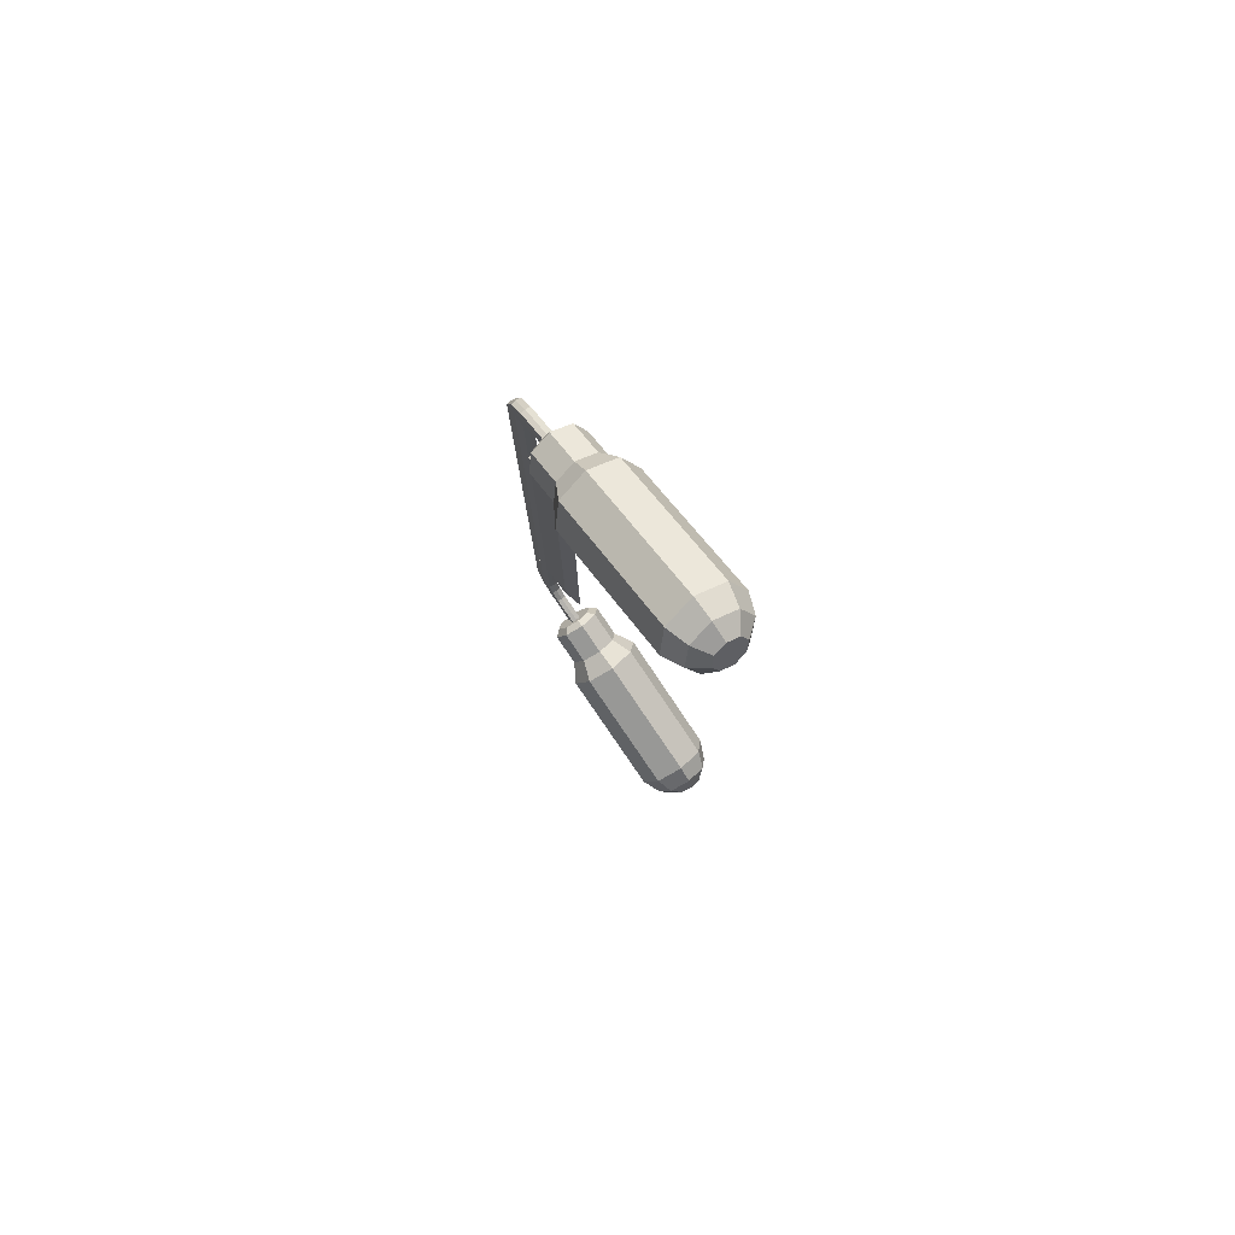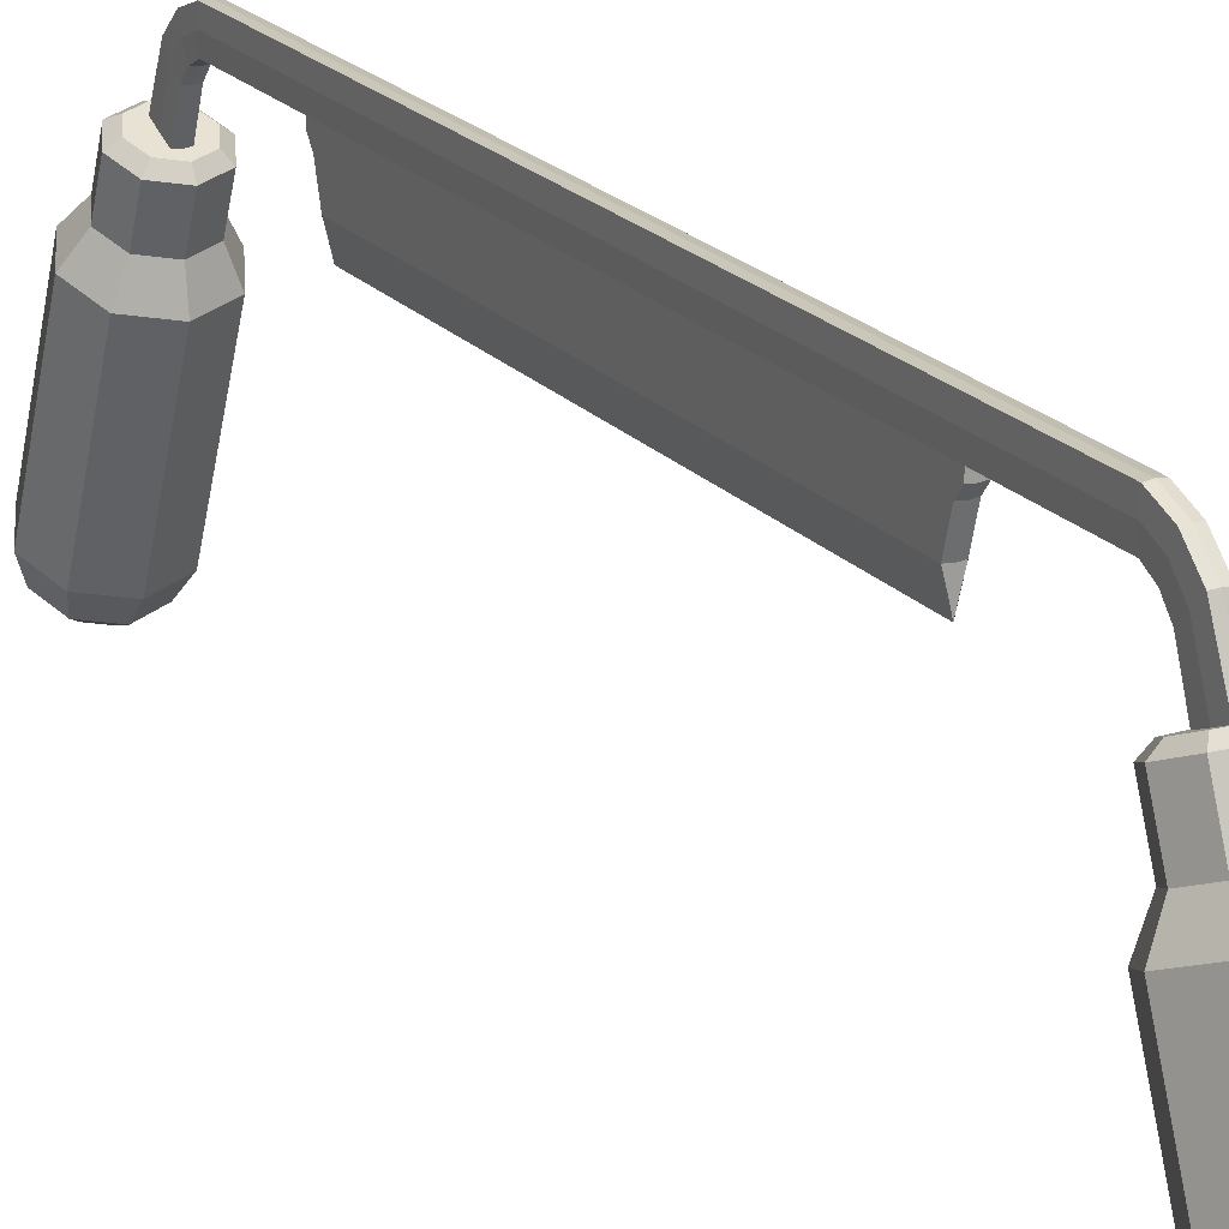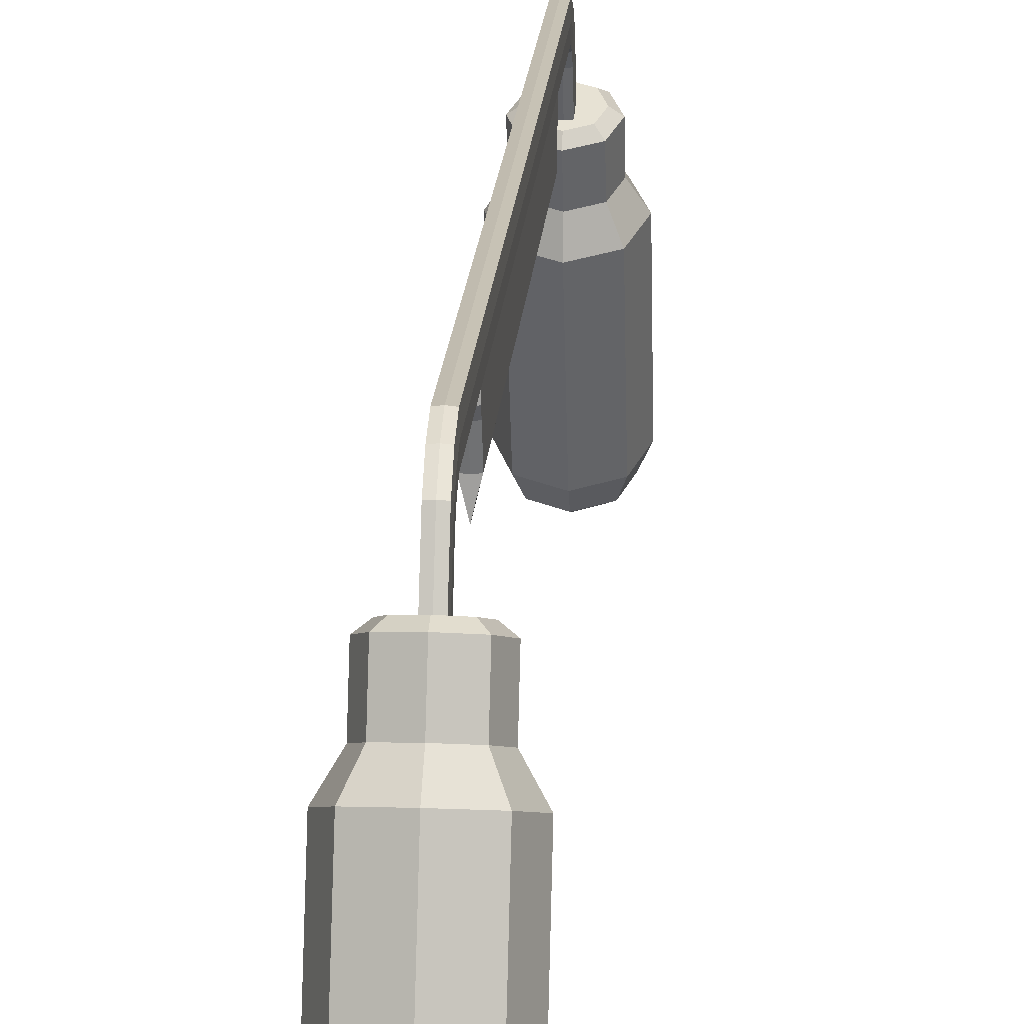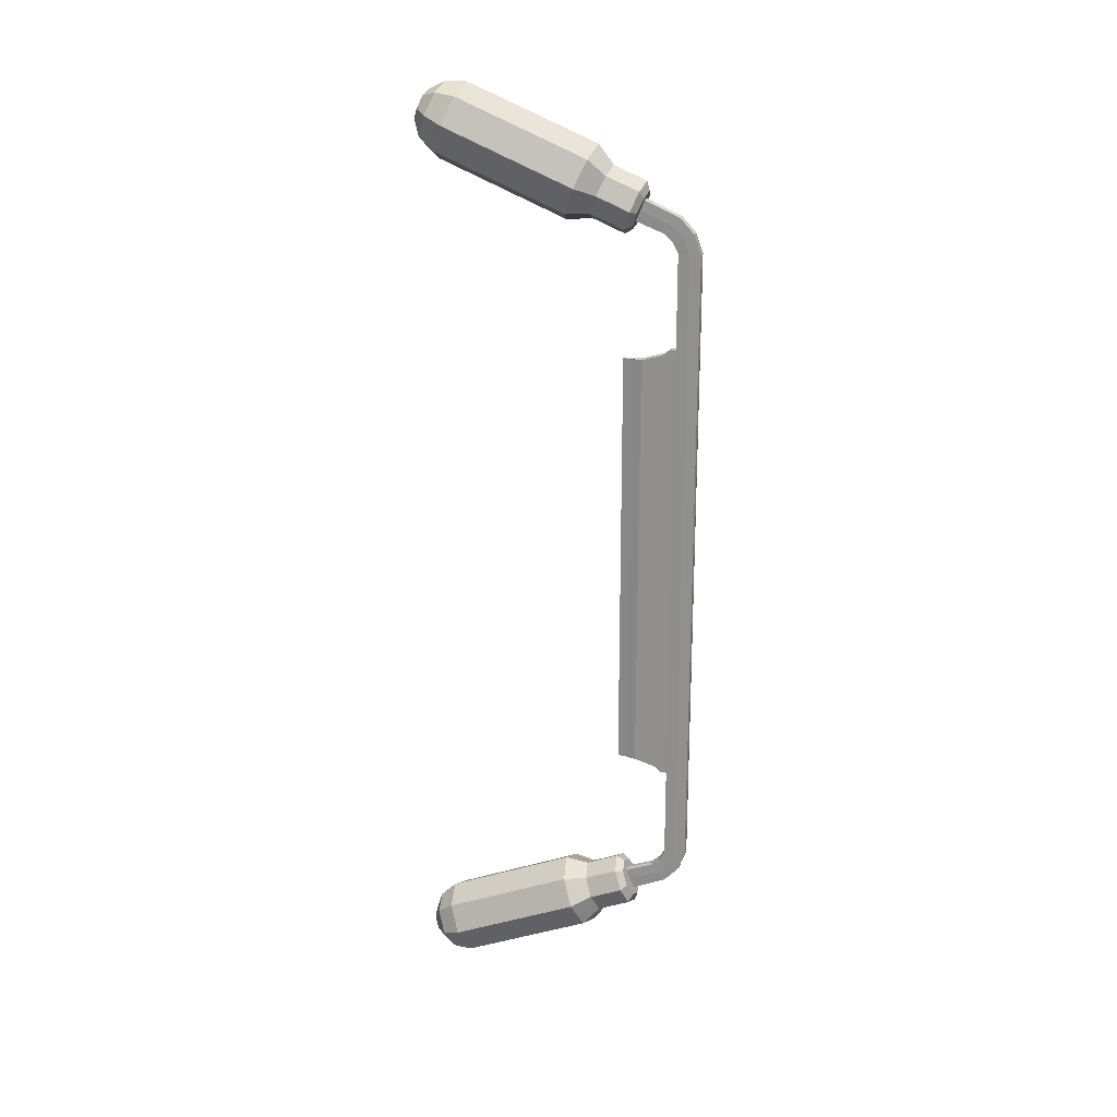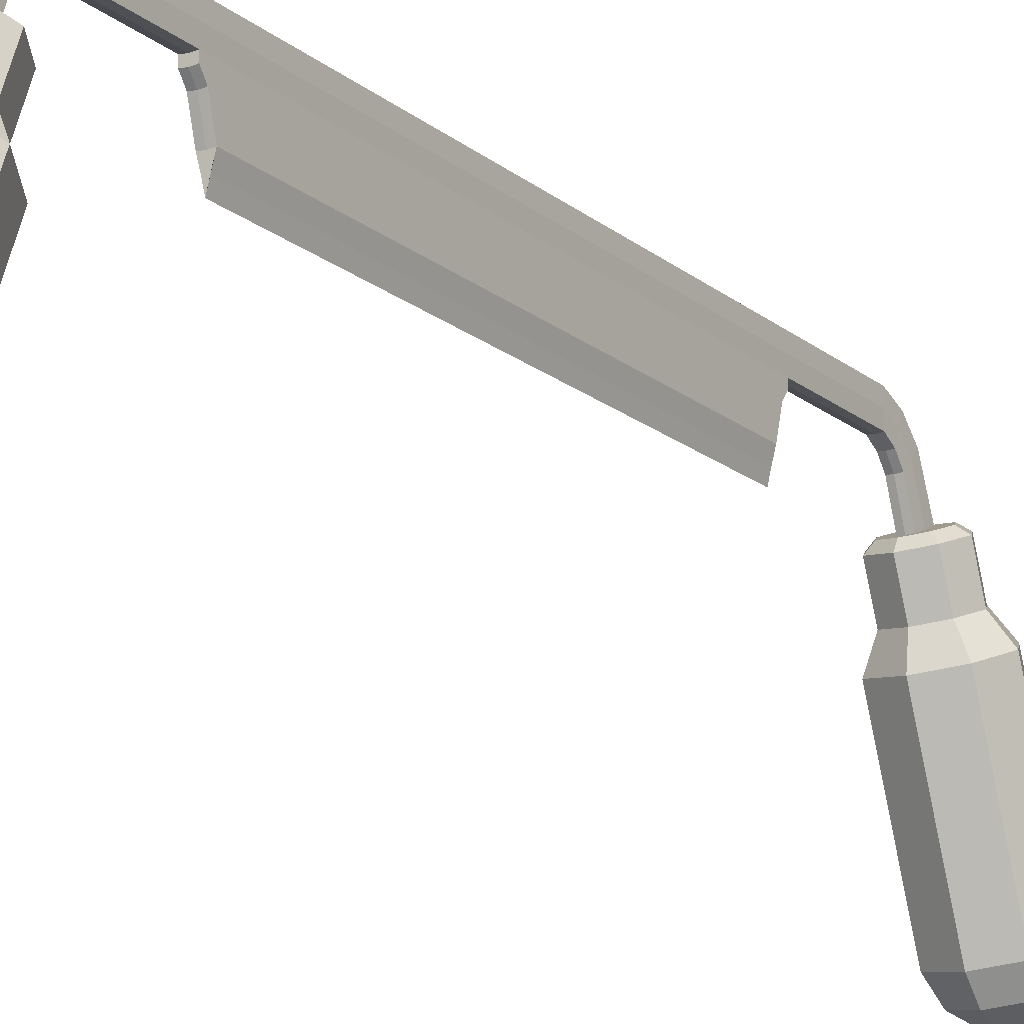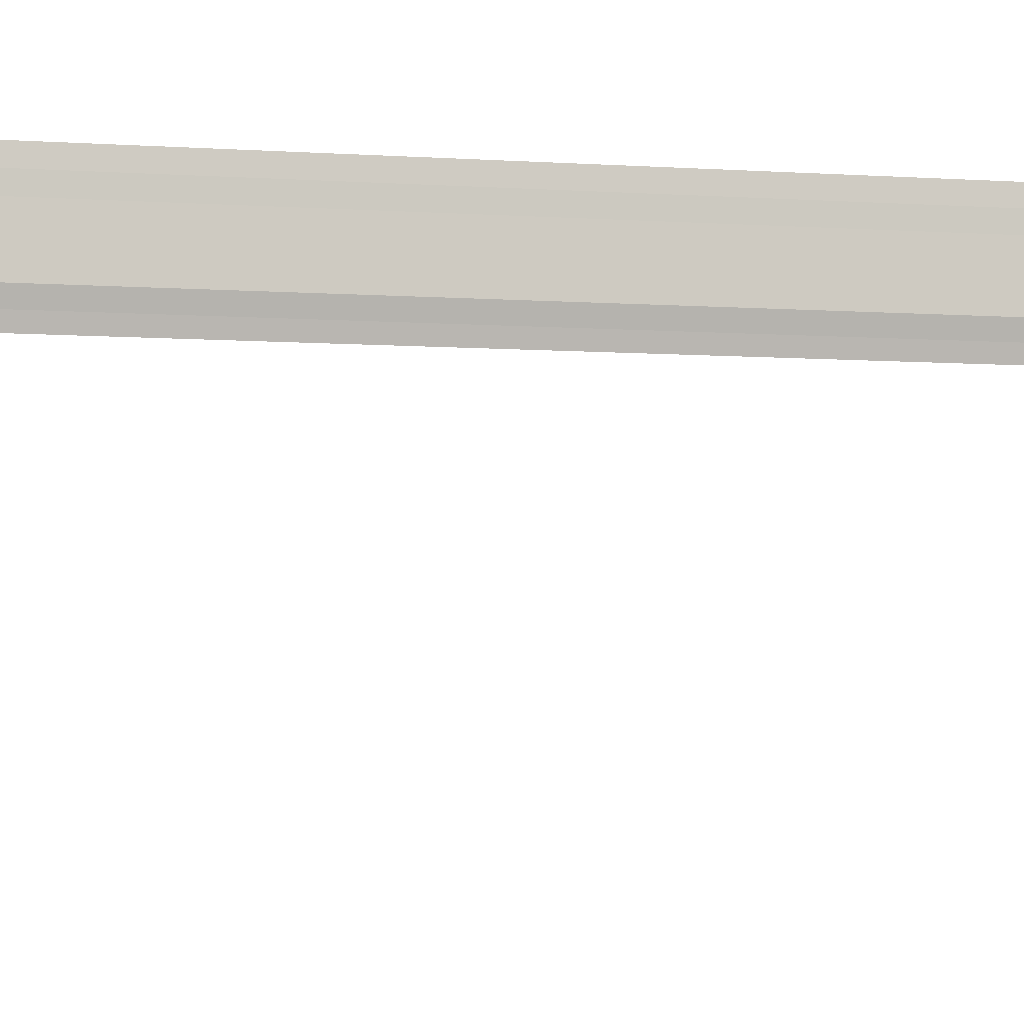
<metadata>
{"format":"obj","ext":"obj","renderer":"f3d","projection":"perspective","resolution":1024,"background":"white","views":[{"elev":79.6,"azim":-36.2,"up":"+Z"},{"elev":19.5,"azim":-27.7,"up":"+Y"},{"elev":18.0,"azim":3.9,"up":"+Y"},{"elev":21.1,"azim":104.9,"up":"+Z"},{"elev":-16.3,"azim":-148.8,"up":"+Y"},{"elev":-5.4,"azim":76.1,"up":"+Y"}]}
</metadata>
<code>
o Cylinder.002
v 0 -0.02058 -0.16
v 0 0.03065 -0.1388
v -0.01114 -0.01882 -0.1642
v -0.01114 0.03242 -0.143
v -0.01575 -0.01455 -0.1745
v -0.01575 0.03668 -0.1533
v -0.01114 -0.01029 -0.1848
v -0.01114 0.04094 -0.1636
v -0 -0.008525 -0.1891
v 0 0.04271 -0.1679
v 0.01114 -0.01029 -0.1848
v 0.01114 0.04094 -0.1636
v 0.01575 -0.01455 -0.1745
v 0.01575 0.03668 -0.1533
v 0.01114 -0.01882 -0.1642
v 0.01114 0.03242 -0.143
v 0 -0.02677 -0.166
v -0.008853 -0.02537 -0.1694
v -0.01252 -0.02198 -0.1776
v -0.008853 -0.0186 -0.1858
v -0 -0.01719 -0.1892
v 0.008853 -0.0186 -0.1858
v 0.01252 -0.02198 -0.1776
v 0.008853 -0.02537 -0.1694
v -0 -0.02916 -0.1734
v -0.004696 -0.02842 -0.1752
v -0.006641 -0.02662 -0.1795
v -0.004696 -0.02482 -0.1839
v -0 -0.02408 -0.1857
v 0.004696 -0.02482 -0.1839
v 0.006641 -0.02662 -0.1795
v 0.004696 -0.02842 -0.1752
v 0 0.04009 -0.14
v -0.007763 0.04132 -0.143
v -0.01098 0.0443 -0.1502
v -0.007763 0.04727 -0.1573
v 0 0.0485 -0.1603
v 0.007763 0.04727 -0.1573
v 0.01098 0.0443 -0.1502
v 0.007763 0.04132 -0.143
v 0 0.05298 -0.1347
v -0.007763 0.05421 -0.1376
v -0.01098 0.05718 -0.1448
v -0.007763 0.06015 -0.152
v 0 0.06138 -0.155
v 0.007763 0.06015 -0.152
v 0.01098 0.05718 -0.1448
v 0.007763 0.05421 -0.1376
v 0 0.05627 -0.1365
v -0.005671 0.05717 -0.1387
v -0.00802 0.05934 -0.1439
v -0.005671 0.06151 -0.1492
v 0 0.06241 -0.1513
v 0.005671 0.06151 -0.1492
v 0.00802 0.05934 -0.1439
v 0.005671 0.05717 -0.1387
v 0 0.05757 -0.1396
v -0.001867 0.05765 -0.1399
v -0.001961 0.05934 -0.1439
v -0.001867 0.06103 -0.148
v 0 0.06111 -0.1482
v 0.001867 0.06103 -0.148
v 0.001961 0.05934 -0.1439
v 0.001867 0.05765 -0.1399
v 0 0.0682 -0.1356
v -0.001867 0.06836 -0.1358
v -0.001961 0.07148 -0.1389
v -0.001867 0.07459 -0.142
v 0 0.07475 -0.1422
v 0.001867 0.07459 -0.142
v 0.001961 0.07148 -0.1389
v 0.001867 0.06836 -0.1358
v 0 0.07184 -0.1325
v -0.001867 0.07204 -0.1326
v -0.001961 0.07612 -0.1343
v -0.001867 0.08019 -0.1359
v 0 0.08039 -0.136
v 0.001867 0.08019 -0.1359
v 0.001961 0.07612 -0.1343
v 0.001867 0.07204 -0.1326
v 0 0.07394 -0.1283
v -0.001867 0.07417 -0.1283
v -0.001961 0.07857 -0.1283
v -0.001867 0.08298 -0.1283
v 0 0.0832 -0.1283
v 0.001867 0.08298 -0.1283
v 0.001961 0.07857 -0.1283
v 0.001867 0.07417 -0.1283
v 0 0.07394 -0.09093
v -0.001867 0.07417 -0.09093
v -0.001961 0.07857 -0.09093
v -0.001867 0.08298 -0.09093
v 0 0.0832 -0.09094
v 0.001867 0.08298 -0.09093
v 0.001961 0.07857 -0.09093
v 0.001867 0.07417 -0.09093
v -0 -0.02058 0.16
v -0 0.03065 0.1388
v 0.01114 -0.01882 0.1642
v 0.01114 0.03242 0.143
v 0.01575 -0.01455 0.1745
v 0.01575 0.03668 0.1533
v 0.01114 -0.01029 0.1848
v 0.01114 0.04094 0.1636
v -0 -0.008525 0.1891
v -0 0.04271 0.1679
v -0.01114 -0.01029 0.1848
v -0.01114 0.04094 0.1636
v -0.01575 -0.01455 0.1745
v -0.01575 0.03668 0.1533
v -0.01114 -0.01882 0.1642
v -0.01114 0.03242 0.143
v 0 -0.02677 0.166
v 0.008853 -0.02537 0.1694
v 0.01252 -0.02198 0.1776
v 0.008853 -0.0186 0.1858
v -0 -0.01719 0.1892
v -0.008853 -0.0186 0.1858
v -0.01252 -0.02198 0.1776
v -0.008853 -0.02537 0.1694
v 0 -0.02916 0.1734
v 0.004696 -0.02842 0.1752
v 0.006641 -0.02662 0.1795
v 0.004696 -0.02482 0.1839
v -0 -0.02408 0.1857
v -0.004696 -0.02482 0.1839
v -0.006641 -0.02662 0.1795
v -0.004696 -0.02842 0.1752
v -0 0.04009 0.14
v 0.007763 0.04132 0.143
v 0.01098 0.0443 0.1501
v 0.007763 0.04727 0.1573
v -0 0.0485 0.1603
v -0.007763 0.04727 0.1573
v -0.01098 0.0443 0.1501
v -0.007763 0.04132 0.143
v -0 0.05298 0.1347
v 0.007763 0.05421 0.1376
v 0.01098 0.05718 0.1448
v 0.007763 0.06015 0.152
v -0 0.06138 0.155
v -0.007763 0.06015 0.152
v -0.01098 0.05718 0.1448
v -0.007763 0.05421 0.1376
v -0 0.05627 0.1365
v 0.005671 0.05717 0.1387
v 0.00802 0.05934 0.1439
v 0.005671 0.06151 0.1492
v -0 0.06241 0.1513
v -0.005671 0.06151 0.1492
v -0.00802 0.05934 0.1439
v -0.005671 0.05717 0.1387
v -0 0.05757 0.1396
v 0.001867 0.05765 0.1398
v 0.001961 0.05934 0.1439
v 0.001867 0.06103 0.148
v -0 0.06111 0.1482
v -0.001867 0.06103 0.148
v -0.001961 0.05934 0.1439
v -0.001867 0.05765 0.1398
v -0 0.0682 0.1356
v 0.001867 0.06836 0.1358
v 0.001961 0.07148 0.1389
v 0.001867 0.07459 0.142
v -0 0.07475 0.1422
v -0.001867 0.07459 0.142
v -0.001961 0.07148 0.1389
v -0.001867 0.06836 0.1358
v -0 0.07184 0.1325
v 0.001867 0.07204 0.1326
v 0.001961 0.07612 0.1343
v 0.001867 0.08019 0.1359
v -0 0.08039 0.136
v -0.001867 0.08019 0.1359
v -0.001961 0.07612 0.1343
v -0.001867 0.07204 0.1326
v -0 0.07394 0.1283
v 0.001867 0.07417 0.1283
v 0.001961 0.07857 0.1283
v 0.001867 0.08298 0.1283
v -0 0.0832 0.1283
v -0.001867 0.08298 0.1283
v -0.001961 0.07857 0.1283
v -0.001867 0.07417 0.1283
v 0 0.07394 0.09095
v 0.001867 0.07417 0.09095
v 0.001961 0.07857 0.09095
v 0.001867 0.08298 0.09095
v 0 0.0832 0.09095
v -0.001867 0.08298 0.09095
v -0.001961 0.07857 0.09095
v -0.001867 0.07417 0.09095
v 0 0.07176 -0.09093
v -0.001867 0.07198 -0.09093
v 0.001867 0.07198 -0.09093
v 0 0.07176 0.09095
v 0.001867 0.07198 0.09095
v -0.001867 0.07198 0.09095
v 0 0.06893 -0.08862
v -0.001867 0.06916 -0.08862
v 0.001867 0.06916 -0.08862
v 0 0.06893 0.08865
v 0.001867 0.06916 0.08865
v -0.001867 0.06916 0.08865
v 0 0.06045 -0.08607
v -0.001867 0.06067 -0.08607
v 0.001867 0.06067 -0.08607
v 0 0.06045 0.0861
v 0.001867 0.06067 0.0861
v -0.001867 0.06067 0.0861
v 0 0.05301 -0.08607
v -0.000825 0.05664 -0.08607
v 0.000825 0.05664 -0.08607
v 0 0.05301 0.0861
v 0.000825 0.05664 0.0861
v -0.000825 0.05664 0.0861
f 1 2 4 3
f 3 4 6 5
f 5 6 8 7
f 7 8 10 9
f 9 10 12 11
f 11 12 14 13
f 6 4 34 35
f 13 14 16 15
f 15 16 2 1
f 5 7 20 19
f 22 23 31 30
f 11 13 23 22
f 7 9 21 20
f 13 15 24 23
f 3 5 19 18
f 9 11 22 21
f 15 1 17 24
f 1 3 18 17
f 25 26 27 28 29 30 31 32
f 20 21 29 28
f 18 19 27 26
f 23 24 32 31
f 21 22 30 29
f 19 20 28 27
f 17 18 26 25
f 24 17 25 32
f 40 39 47 48
f 12 10 37 38
f 2 16 40 33
f 4 2 33 34
f 8 6 35 36
f 14 12 38 39
f 10 8 36 37
f 16 14 39 40
f 43 42 50 51
f 38 37 45 46
f 36 35 43 44
f 34 33 41 42
f 33 40 48 41
f 39 38 46 47
f 37 36 44 45
f 35 34 42 43
f 49 56 64 57
f 48 47 55 56
f 46 45 53 54
f 44 43 51 52
f 42 41 49 50
f 41 48 56 49
f 47 46 54 55
f 45 44 52 53
f 60 59 67 68
f 55 54 62 63
f 53 52 60 61
f 51 50 58 59
f 56 55 63 64
f 54 53 61 62
f 52 51 59 60
f 50 49 57 58
f 72 71 79 80
f 58 57 65 66
f 57 64 72 65
f 63 62 70 71
f 61 60 68 69
f 59 58 66 67
f 64 63 71 72
f 62 61 69 70
f 77 76 84 85
f 70 69 77 78
f 68 67 75 76
f 66 65 73 74
f 65 72 80 73
f 71 70 78 79
f 69 68 76 77
f 67 66 74 75
f 81 88 96 89
f 75 74 82 83
f 80 79 87 88
f 78 77 85 86
f 76 75 83 84
f 74 73 81 82
f 73 80 88 81
f 79 78 86 87
f 87 86 94 95
f 85 84 92 93
f 83 82 90 91
f 88 87 95 96
f 86 85 93 94
f 84 83 91 92
f 82 81 89 90
f 97 98 100 99
f 99 100 102 101
f 101 102 104 103
f 103 104 106 105
f 105 106 108 107
f 107 108 110 109
f 102 100 130 131
f 109 110 112 111
f 111 112 98 97
f 101 103 116 115
f 118 119 127 126
f 107 109 119 118
f 103 105 117 116
f 109 111 120 119
f 99 101 115 114
f 105 107 118 117
f 111 97 113 120
f 97 99 114 113
f 121 122 123 124 125 126 127 128
f 116 117 125 124
f 114 115 123 122
f 119 120 128 127
f 117 118 126 125
f 115 116 124 123
f 113 114 122 121
f 120 113 121 128
f 136 135 143 144
f 108 106 133 134
f 98 112 136 129
f 100 98 129 130
f 104 102 131 132
f 110 108 134 135
f 106 104 132 133
f 112 110 135 136
f 139 138 146 147
f 134 133 141 142
f 132 131 139 140
f 130 129 137 138
f 129 136 144 137
f 135 134 142 143
f 133 132 140 141
f 131 130 138 139
f 145 152 160 153
f 144 143 151 152
f 142 141 149 150
f 140 139 147 148
f 138 137 145 146
f 137 144 152 145
f 143 142 150 151
f 141 140 148 149
f 156 155 163 164
f 151 150 158 159
f 149 148 156 157
f 147 146 154 155
f 152 151 159 160
f 150 149 157 158
f 148 147 155 156
f 146 145 153 154
f 168 167 175 176
f 154 153 161 162
f 153 160 168 161
f 159 158 166 167
f 157 156 164 165
f 155 154 162 163
f 160 159 167 168
f 158 157 165 166
f 173 172 180 181
f 166 165 173 174
f 164 163 171 172
f 162 161 169 170
f 161 168 176 169
f 167 166 174 175
f 165 164 172 173
f 163 162 170 171
f 177 184 192 185
f 171 170 178 179
f 176 175 183 184
f 174 173 181 182
f 172 171 179 180
f 170 169 177 178
f 169 176 184 177
f 175 174 182 183
f 190 189 93 92
f 183 182 190 191
f 181 180 188 189
f 179 178 186 187
f 184 183 191 192
f 182 181 189 190
f 180 179 187 188
f 178 177 185 186
f 188 187 95 94
f 90 89 193 194
f 185 192 198 196
f 191 190 92 91
f 189 188 94 93
f 187 186 96 95
f 192 191 91 90
f 96 89 90 91 92 93 94 95
f 196 198 204 202
f 195 197 203 201
f 192 90 194 198
f 89 96 195 193
f 186 185 196 197
f 96 186 197 195
f 200 199 205 206
f 203 202 208 209
f 193 195 201 199
f 198 194 200 204
f 197 196 202 203
f 194 193 199 200
f 205 207 213 211
f 208 210 216 214
f 201 203 209 207
f 202 204 210 208
f 199 201 207 205
f 204 200 206 210
f 215 214 211 213
f 214 216 212 211
f 210 206 212 216
f 209 208 214 215
f 206 205 211 212
f 207 209 215 213

</code>
